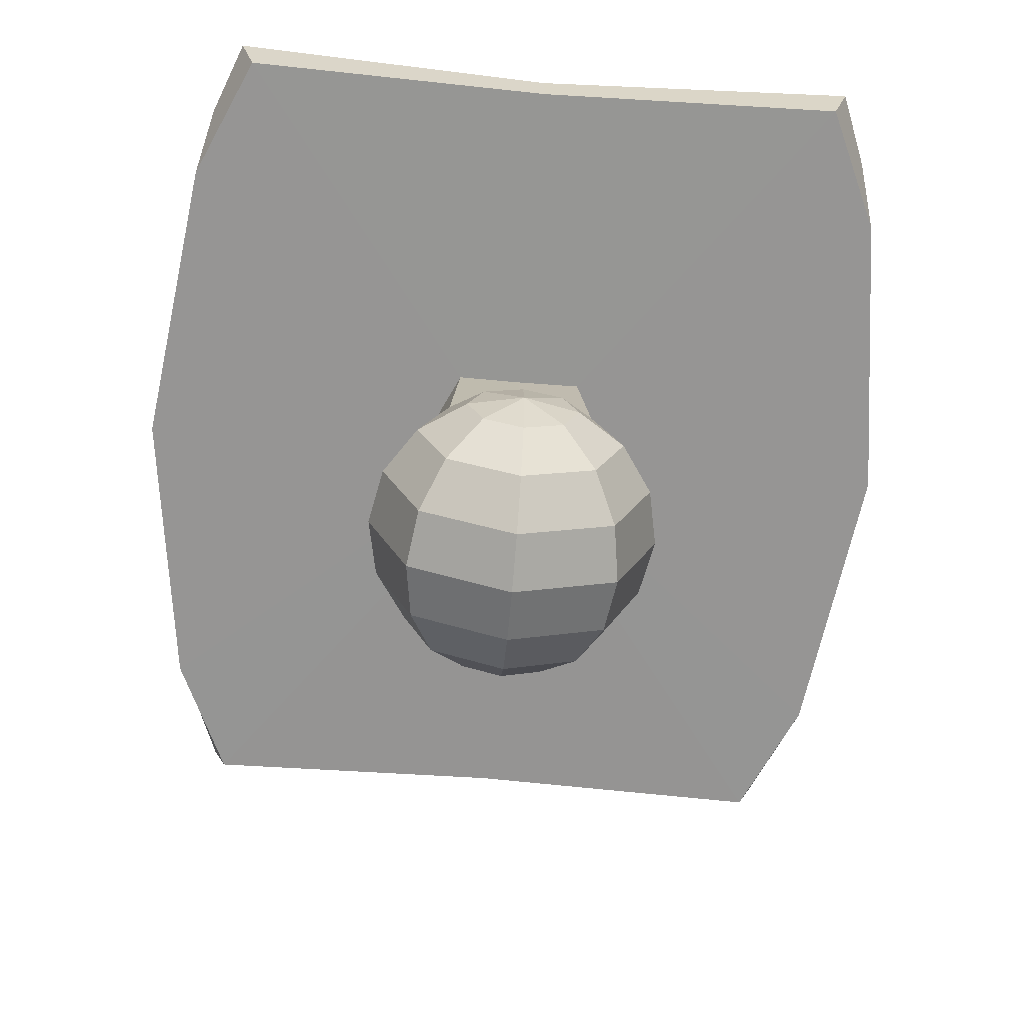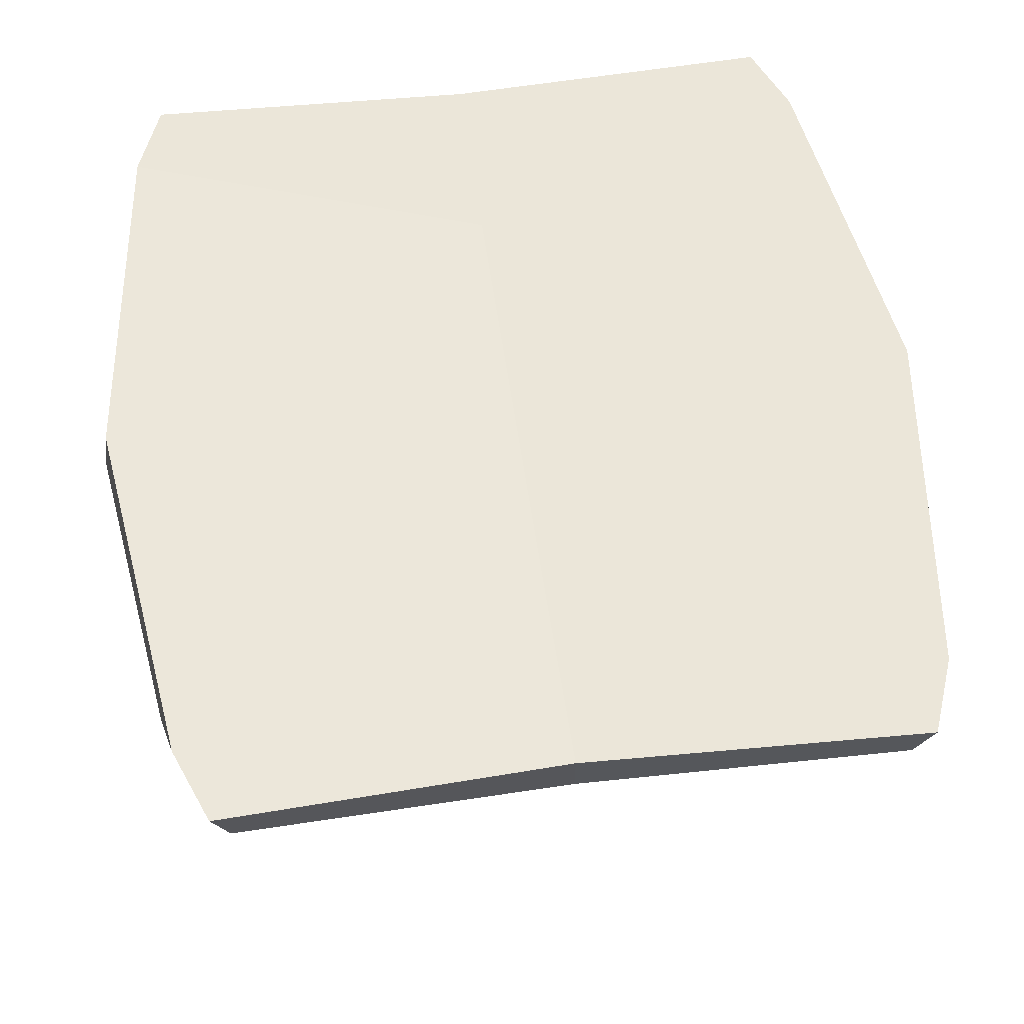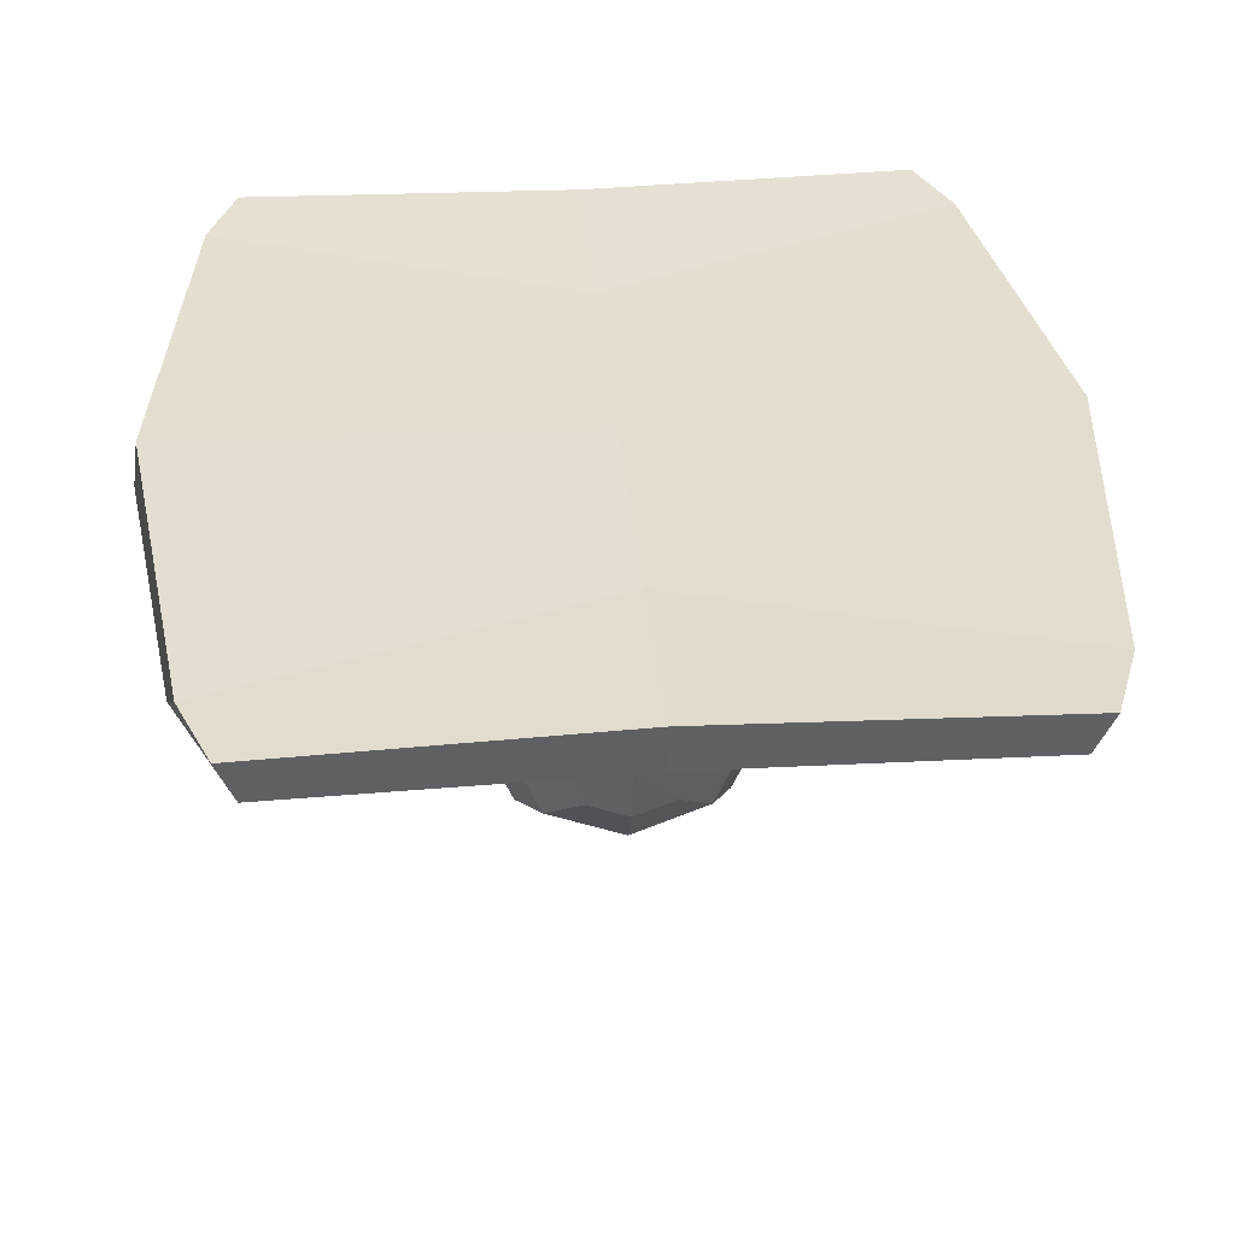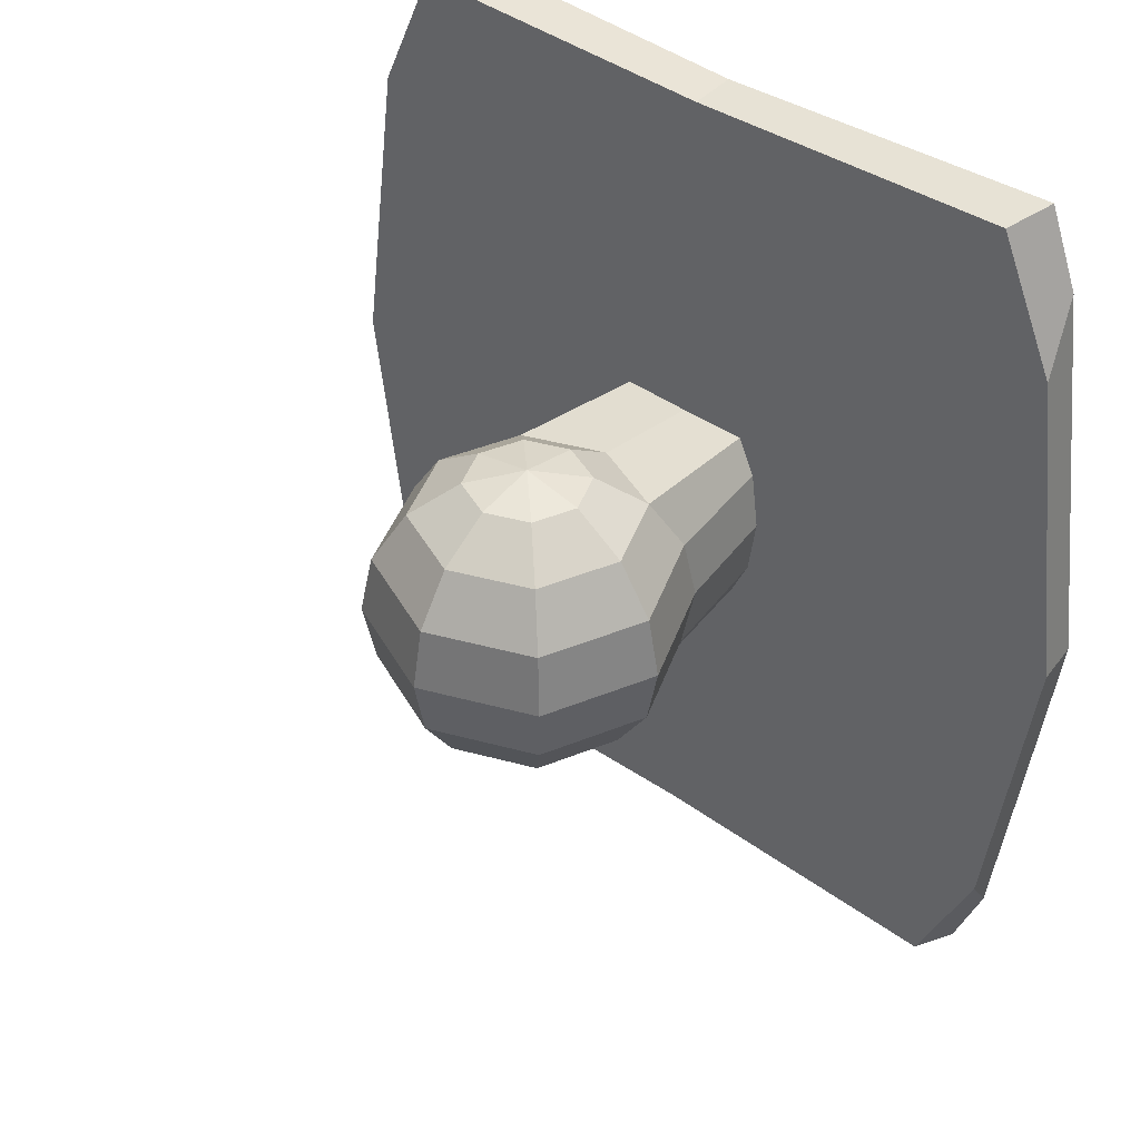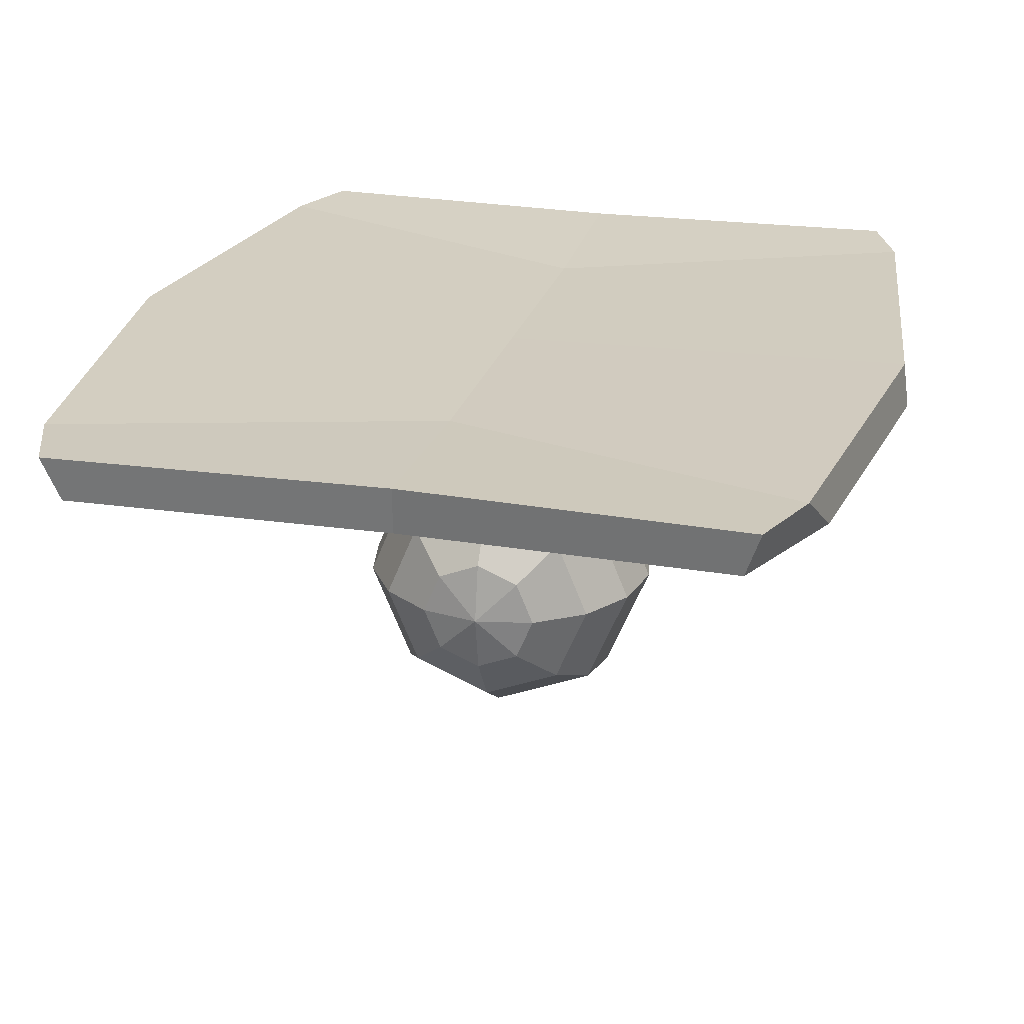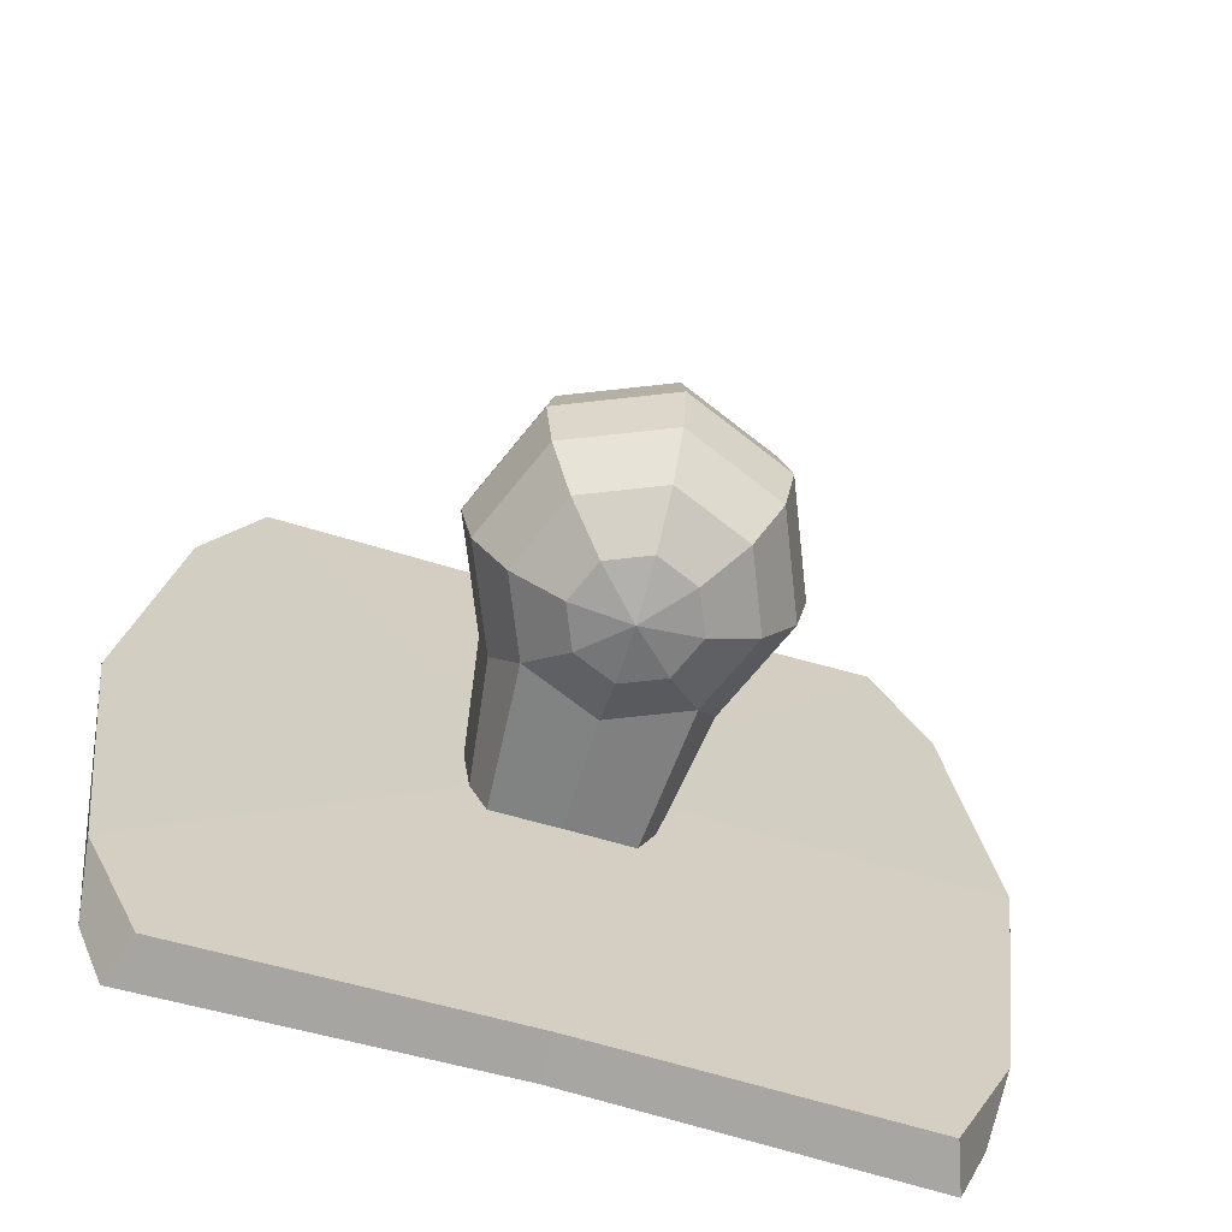
<metadata>
{"format":"obj","ext":"obj","renderer":"f3d","projection":"perspective","resolution":1024,"background":"white","views":[{"elev":-67.5,"azim":175.2,"up":"+Z"},{"elev":55.4,"azim":-7.8,"up":"+Z"},{"elev":36.1,"azim":-5.1,"up":"+Z"},{"elev":40.7,"azim":-139.1,"up":"+Y"},{"elev":24.5,"azim":14.5,"up":"+Z"},{"elev":-67.4,"azim":163.9,"up":"+Y"}]}
</metadata>
<code>
o Sphere.001
v 0 -0 -1
v -0 1 -0
v 0.2706 0.9239 -0.2706
v 0.5 0.7071 -0.5
v 0.6533 0.3827 -0.6533
v 0.7071 -0 -0.7071
v 0.6533 -0.3827 -0.6533
v 0.5 -0.7071 -0.5
v 0.2706 -0.9239 -0.2706
v 0.3827 0.9239 -0
v 0.7071 0.7071 -0
v 0.9239 0.3827 -0
v 1 -0 -0
v 0.9239 -0.3827 -0
v 0.7071 -0.7071 -0
v 0.3827 -0.9239 -0
v 0 -1 -0
v 0.2706 0.9239 0.2706
v 2.173 2.869 1.751
v 0.547 0.3675 1.448
v 0.5975 -0 1.448
v 0.547 -0.3675 1.448
v 2.173 -2.869 1.751
v 0.2706 -0.9239 0.2706
v 0 0.9239 0.3827
v 0 0.6016 1.448
v 0 1.554 1.689
v -0 -0 1.689
v 0 -1.554 1.689
v 0 -0.7071 0.7071
v 0 -0.9239 0.3827
v -0.2706 0.9239 0.2706
v -2.173 2.869 1.751
v -0.547 0.3675 1.448
v -0.5975 -0 1.448
v -0.547 -0.3675 1.448
v -2.173 -2.869 1.751
v -0.2706 -0.9239 0.2706
v -0.3827 0.9239 -0
v -0.7071 0.7071 -0
v -0.9239 0.3827 -0
v -1 -0 -0
v -0.9239 -0.3827 -0
v -0.7071 -0.7071 -0
v -0.3827 -0.9239 -0
v -0.2706 0.9239 -0.2706
v -0.5 0.7071 -0.5
v -0.6533 0.3827 -0.6533
v -0.7071 -0 -0.7071
v -0.6533 -0.3827 -0.6533
v -0.5 -0.7071 -0.5
v -0.2706 -0.9239 -0.2706
v -0 0.9239 -0.3827
v -0 0.7071 -0.7071
v -0 0.3827 -0.9239
v -0 -0.3827 -0.9239
v -0 -0.7071 -0.7071
v -0 -0.9239 -0.3827
v 0.5 0.7071 0.5
v 0.6533 0.3827 0.6533
v 0.7071 -0 0.7071
v 0.6533 -0.3827 0.6533
v 0.5 -0.7071 0.5
v 0 -0.6016 1.448
v 0 0.7071 0.7071
v -0.5 0.7071 0.5
v -0.6533 0.3827 0.6533
v -0.7071 -0 0.7071
v -0.6533 -0.3827 0.6533
v -0.5 -0.7071 0.5
v 0.4353 0.6059 1.448
v 2.446 1.99 1.458
v 2.711 -0 1.458
v 2.446 -1.99 1.458
v 0.4353 -0.6059 1.448
v 0 -2.765 1.458
v 0 2.765 1.458
v -0.4353 0.6059 1.448
v -2.446 1.99 1.458
v -2.711 -0 1.458
v -2.446 -1.99 1.458
v -0.4353 -0.6059 1.448
v 2.072 2.815 1.458
v 2.365 2.38 1.751
v 2.672 -0 1.751
v 2.365 -2.38 1.751
v 2.072 -2.815 1.458
v -0 -2.782 1.751
v -0 2.782 1.751
v -2.072 2.815 1.458
v -2.365 2.38 1.751
v -2.672 -0 1.751
v -2.365 -2.38 1.751
v -2.072 -2.815 1.458
f 17 58 9
f 57 56 7 8
f 1 55 5 6
f 54 53 3 4
f 58 57 8 9
f 56 1 6 7
f 55 54 4 5
f 53 2 3
f 9 8 15 16
f 7 6 13 14
f 5 4 11 12
f 3 2 10
f 17 9 16
f 8 7 14 15
f 6 5 12 13
f 4 3 10 11
f 14 13 61 62
f 12 11 59 60
f 10 2 18
f 17 16 24
f 15 14 62 63
f 13 12 60 61
f 11 10 18 59
f 16 15 63 24
f 17 24 31
f 23 86 29 88
f 85 84 27 28
f 59 18 25 65
f 24 63 30 31
f 86 85 28 29
f 84 19 89 27
f 18 2 25
f 28 27 91 92
f 65 25 32 66
f 31 30 70 38
f 29 28 92 93
f 27 89 33 91
f 25 2 32
f 17 31 38
f 88 29 93 37
f 38 70 44 45
f 69 68 42 43
f 67 66 40 41
f 32 2 39
f 17 38 45
f 70 69 43 44
f 68 67 41 42
f 66 32 39 40
f 41 40 47 48
f 39 2 46
f 17 45 52
f 44 43 50 51
f 42 41 48 49
f 40 39 46 47
f 45 44 51 52
f 43 42 49 50
f 17 52 58
f 51 50 56 57
f 49 48 55 1
f 47 46 53 54
f 52 51 57 58
f 50 49 1 56
f 48 47 54 55
f 46 2 53
f 71 20 60 59
f 20 21 61 60
f 21 22 62 61
f 22 75 63 62
f 75 64 30 63
f 26 71 59 65
f 34 78 66 67
f 35 34 67 68
f 36 35 68 69
f 82 36 69 70
f 78 26 65 66
f 64 82 70 30
f 83 72 20 71
f 72 73 21 20
f 73 74 22 21
f 74 87 75 22
f 87 76 64 75
f 77 83 71 26
f 79 90 78 34
f 80 79 34 35
f 81 80 35 36
f 94 81 36 82
f 90 77 26 78
f 76 94 82 64
f 19 84 72 83
f 84 85 73 72
f 85 86 74 73
f 86 23 87 74
f 23 88 76 87
f 89 19 83 77
f 91 33 90 79
f 92 91 79 80
f 93 92 80 81
f 37 93 81 94
f 33 89 77 90
f 88 37 94 76

</code>
